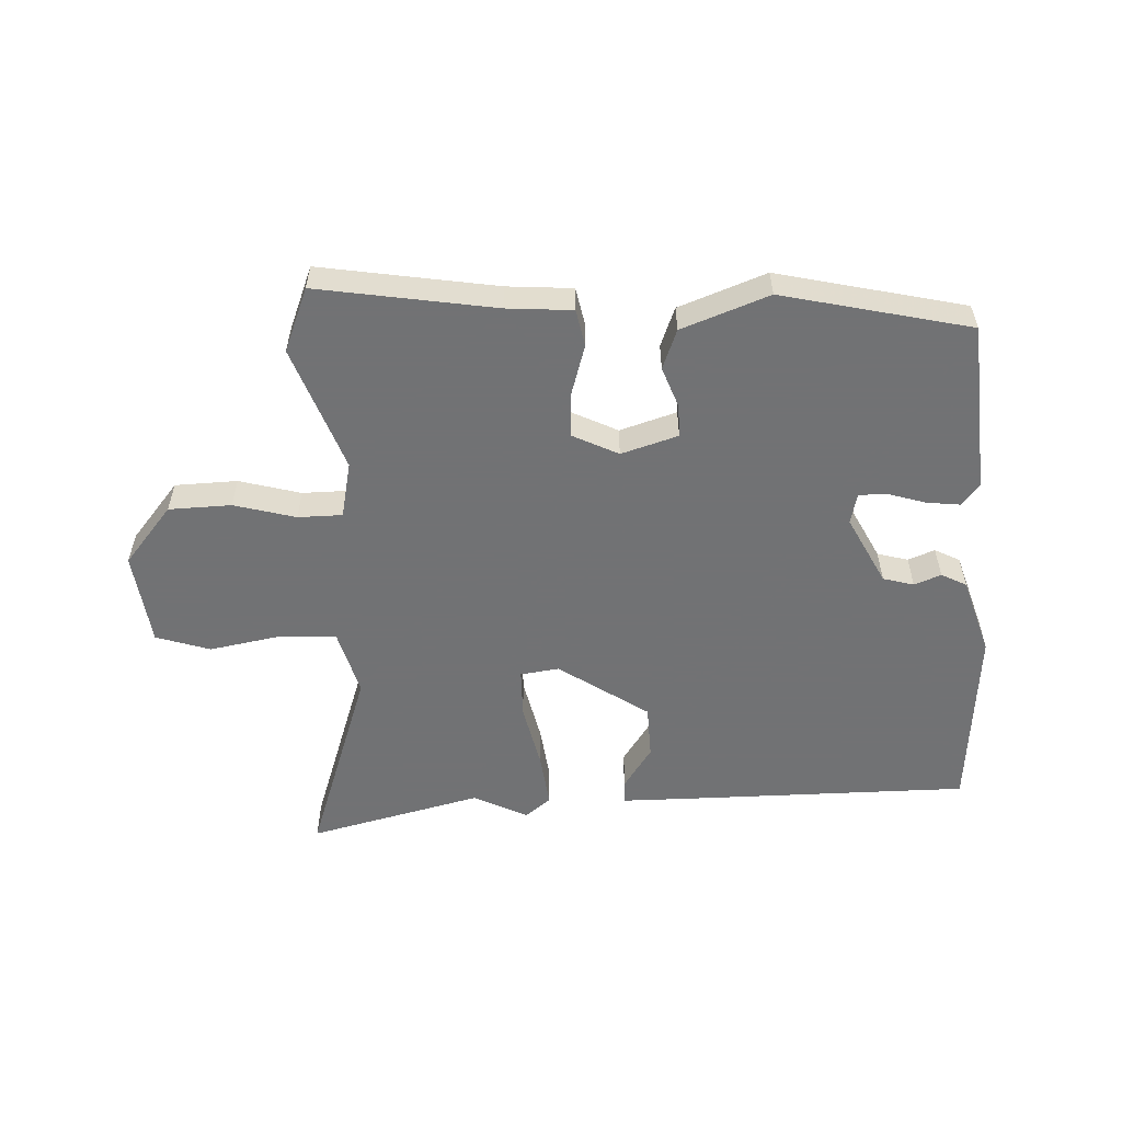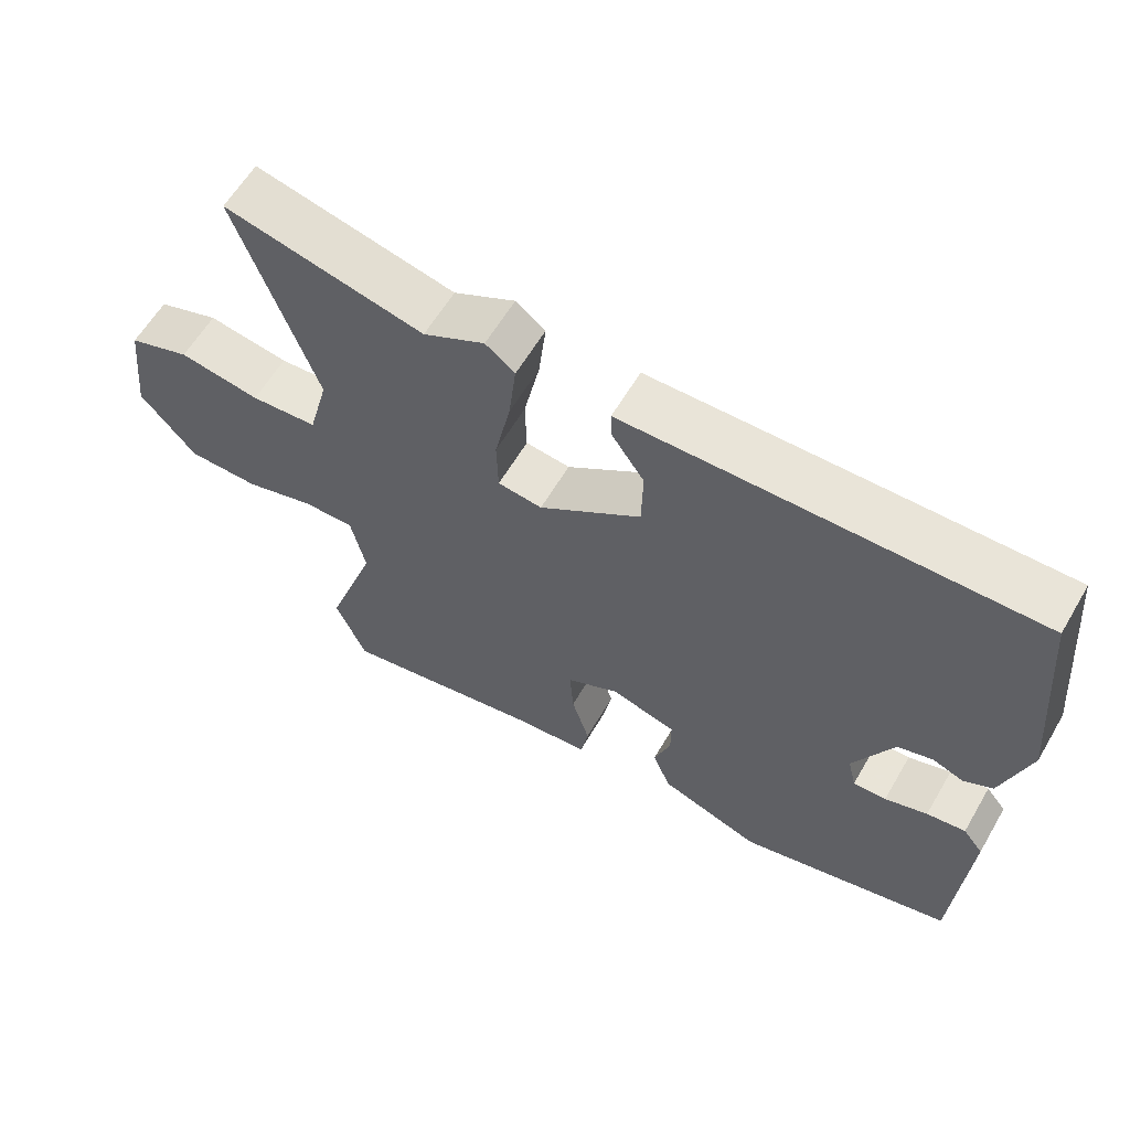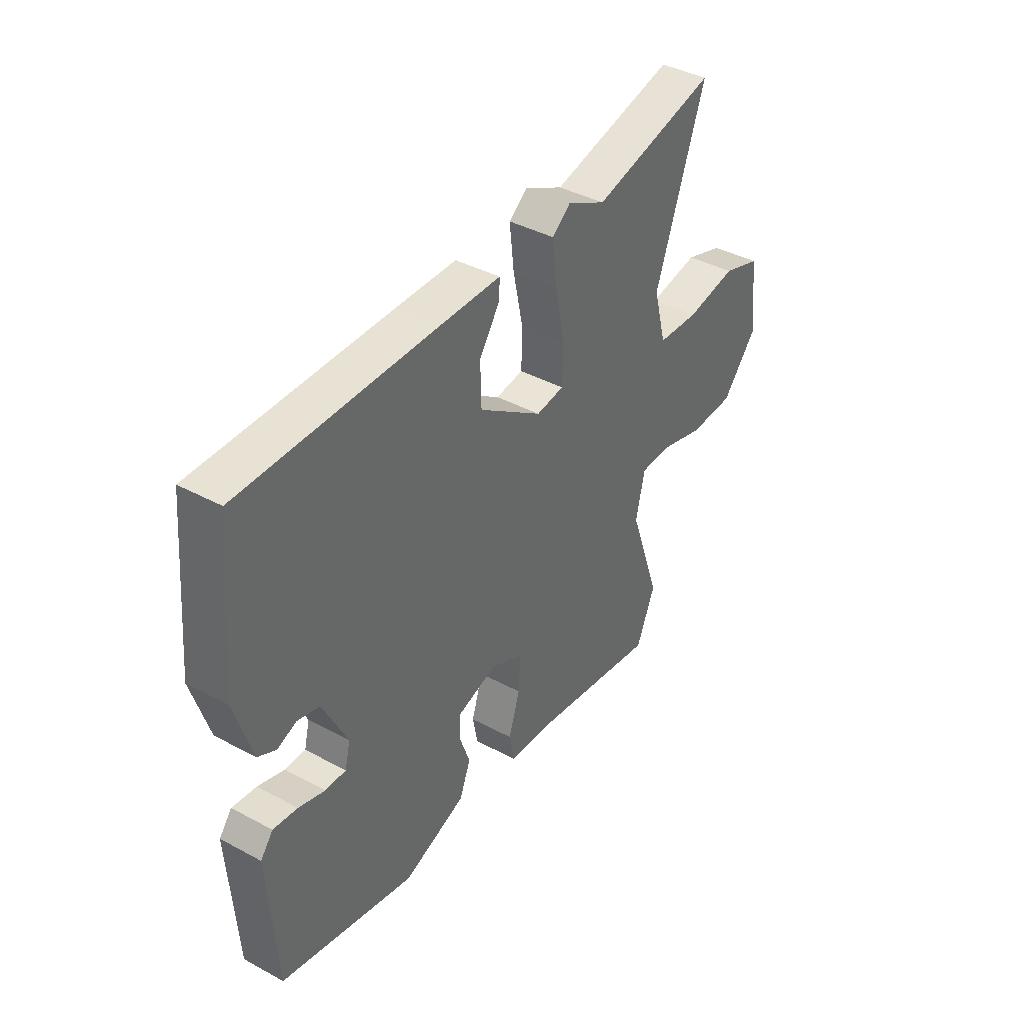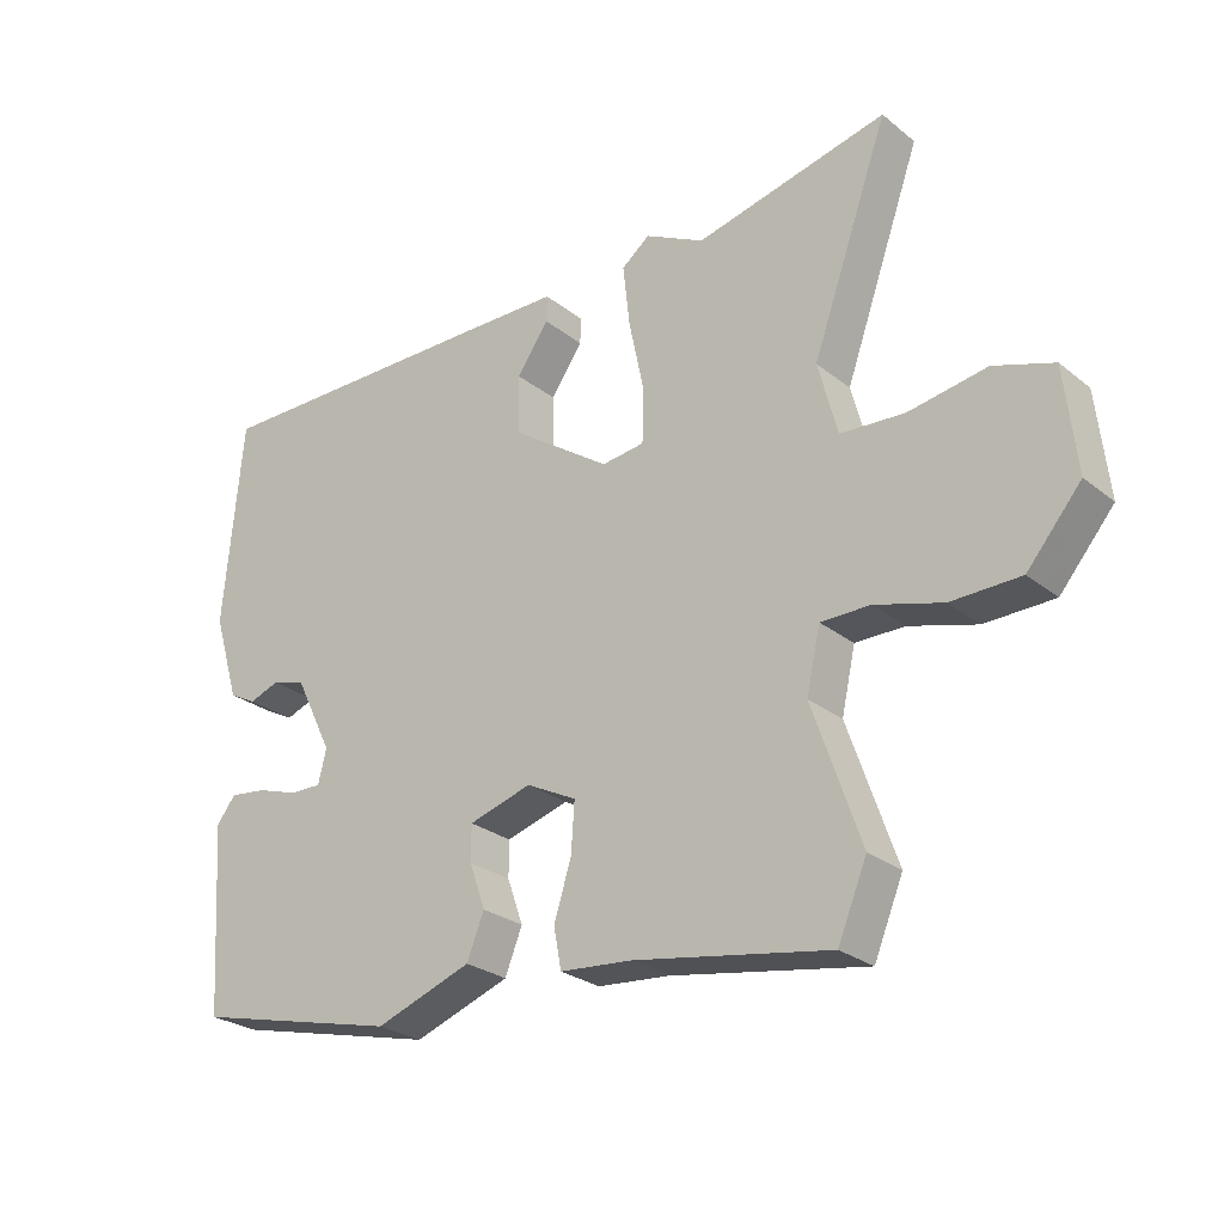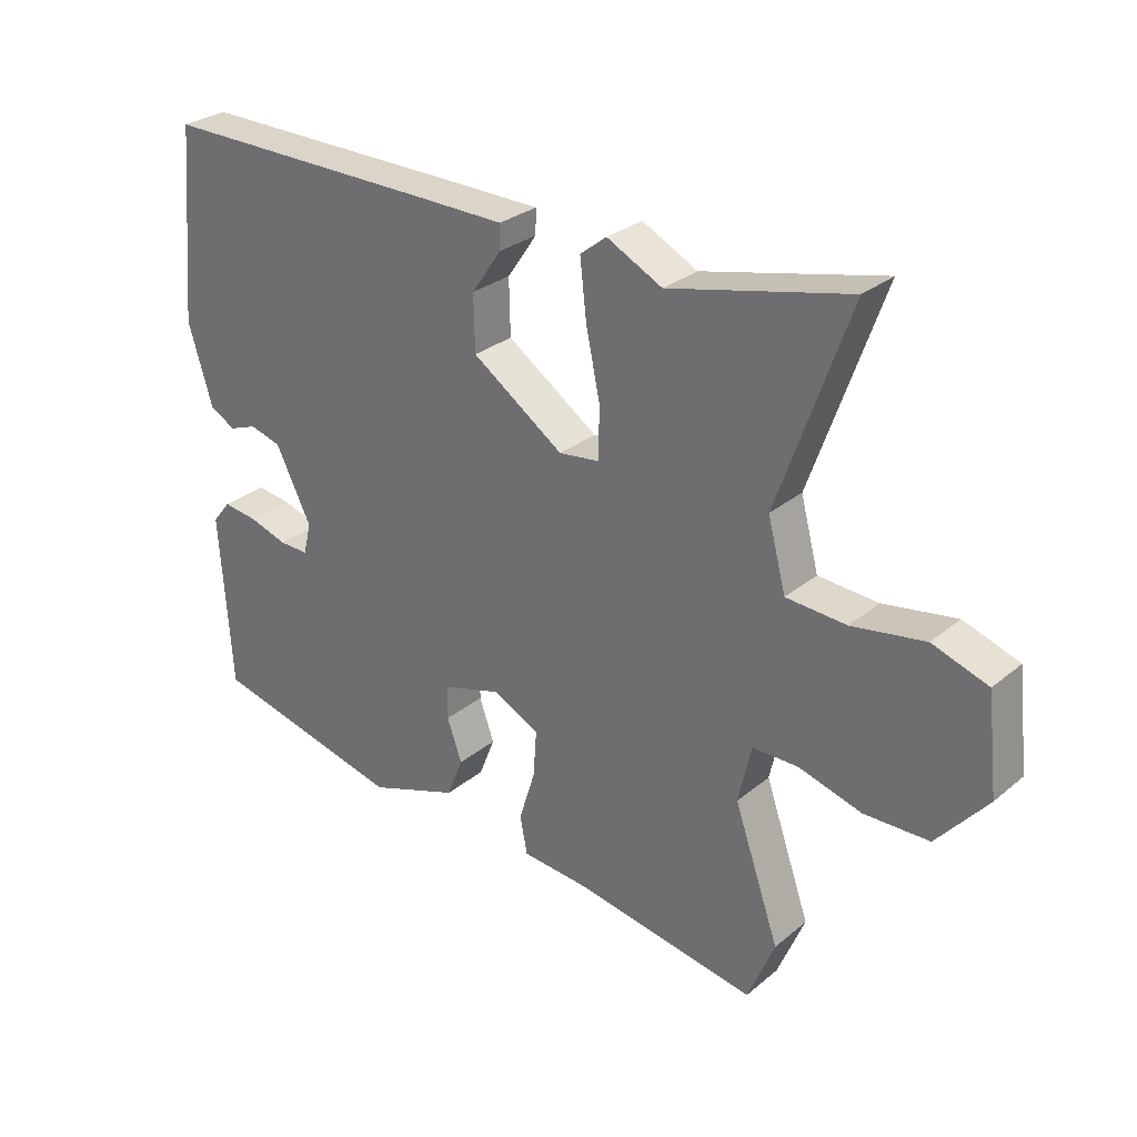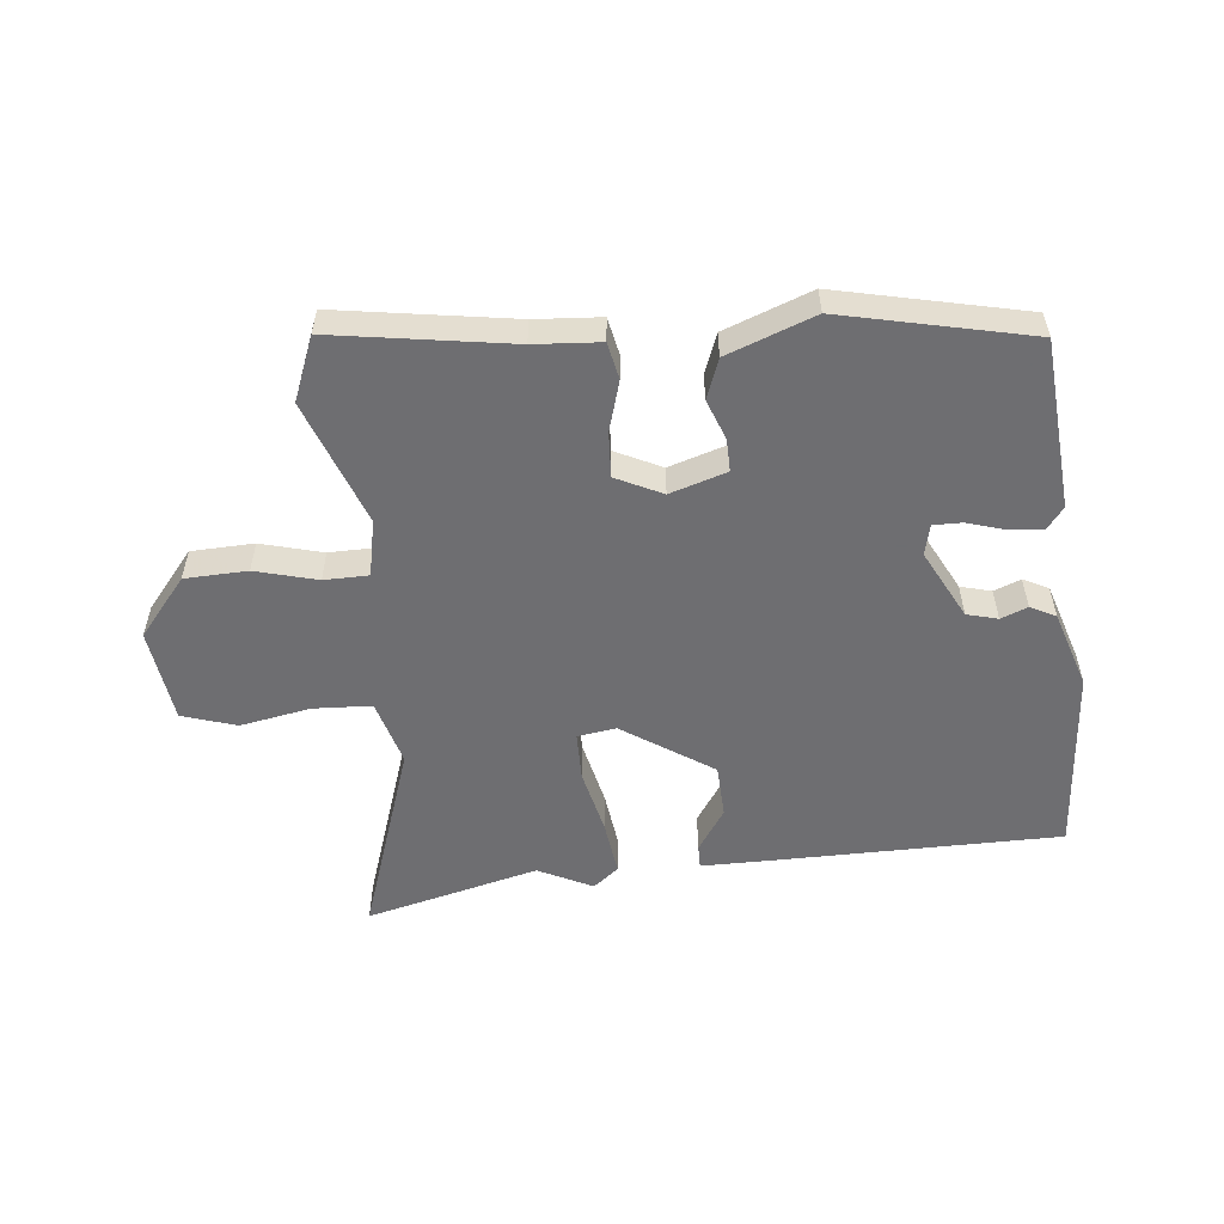
<metadata>
{"format":"obj","ext":"obj","renderer":"f3d","projection":"perspective","resolution":1024,"background":"white","views":[{"elev":-55.6,"azim":-176.7,"up":"+Y"},{"elev":60.6,"azim":-149.7,"up":"+Z"},{"elev":40.2,"azim":-56.4,"up":"+Z"},{"elev":-26.3,"azim":39.0,"up":"+Z"},{"elev":28.7,"azim":39.4,"up":"+Z"},{"elev":-54.4,"azim":-173.2,"up":"+Y"}]}
</metadata>
<code>
v -0.498 0.07 0.487
v -0.064 0.07 0.483
v 0.071 0.07 0.481
v 0.07 0.07 0.443
v 0.024 0.07 0.376
v 0.026 0.07 0.29
v 0.168 0.07 0.192
v 0.23 0.07 0.2
v 0.232 0.07 0.278
v 0.21 0.07 0.383
v 0.2 0.07 0.472
v 0.241 0.07 0.504
v 0.327 0.07 0.46
v 0.605 0.07 0.525
v 0.494 0.07 0.213
v 0.522 0.07 0.107
v 0.615 0.07 0.101
v 0.728 0.07 0.12
v 0.814 0.07 0.091
v 0.831 0.07 -0.06
v 0.753 0.07 -0.152
v 0.653 0.07 -0.154
v 0.555 0.07 -0.126
v 0.484 0.07 -0.126
v 0.464 0.07 -0.216
v 0.534 0.07 -0.417
v 0.492 0.07 -0.518
v 0.21 0.07 -0.469
v 0.105 0.07 -0.46
v 0.094 0.07 -0.401
v 0.119 0.07 -0.321
v 0.124 0.07 -0.249
v 0.051 0.07 -0.212
v -0.04 0.07 -0.239
v -0.04 0.07 -0.291
v -0.017 0.07 -0.356
v -0.042 0.07 -0.419
v -0.182 0.07 -0.469
v -0.481 0.07 -0.397
v -0.499 0.07 -0.125
v -0.471 0.07 -0.09
v -0.417 0.07 -0.097
v -0.358 0.07 -0.116
v -0.312 0.07 -0.117
v -0.3 0.07 -0.068
v -0.355 0.07 0.043
v -0.404 0.07 0.057
v -0.447 0.07 0.041
v -0.487 0.07 0.062
v -0.525 0.07 0.187
v -0.498 0 0.487
v -0.064 0 0.483
v 0.071 0 0.481
v 0.07 0 0.443
v 0.024 0 0.376
v 0.026 0 0.29
v 0.168 0 0.192
v 0.23 0 0.2
v 0.232 0 0.278
v 0.21 0 0.383
v 0.2 0 0.472
v 0.241 0 0.504
v 0.327 0 0.46
v 0.605 0 0.525
v 0.494 0 0.213
v 0.522 0 0.107
v 0.615 0 0.101
v 0.728 0 0.12
v 0.814 0 0.091
v 0.831 0 -0.06
v 0.753 0 -0.152
v 0.653 0 -0.154
v 0.555 0 -0.126
v 0.484 0 -0.126
v 0.464 0 -0.216
v 0.534 0 -0.417
v 0.492 0 -0.518
v 0.21 0 -0.469
v 0.105 0 -0.46
v 0.094 0 -0.401
v 0.119 0 -0.321
v 0.124 0 -0.249
v 0.051 0 -0.212
v -0.04 0 -0.239
v -0.04 0 -0.291
v -0.017 0 -0.356
v -0.042 0 -0.419
v -0.182 0 -0.469
v -0.481 0 -0.397
v -0.499 0 -0.125
v -0.471 0 -0.09
v -0.417 0 -0.097
v -0.358 0 -0.116
v -0.312 0 -0.117
v -0.3 0 -0.068
v -0.355 0 0.043
v -0.404 0 0.057
v -0.447 0 0.041
v -0.487 0 0.062
v -0.525 0 0.187
f 47 48 49 50
f 46 47 50 1
f 45 46 1 2
f 44 45 2 3
f 40 41 42 43
f 40 43 44
f 39 40 44
f 35 36 37 38
f 34 35 38 39
f 28 29 30 31
f 28 31 32
f 25 26 27 28
f 24 25 28 32
f 20 21 22 23
f 20 23 24
f 17 18 19 20
f 16 17 20 24
f 15 16 24 32
f 13 14 15 32
f 9 10 11 12
f 8 9 12 13
f 3 4 5
f 39 44 3 5
f 34 39 5 6
f 33 34 6 7
f 32 33 7 8
f 8 13 32
f 100 99 98 97
f 51 100 97 96
f 52 51 96 95
f 53 52 95 94
f 93 92 91 90
f 94 93 90
f 94 90 89
f 88 87 86 85
f 89 88 85 84
f 81 80 79 78
f 82 81 78
f 78 77 76 75
f 82 78 75 74
f 73 72 71 70
f 74 73 70
f 70 69 68 67
f 74 70 67 66
f 82 74 66 65
f 82 65 64 63
f 62 61 60 59
f 63 62 59 58
f 55 54 53
f 55 53 94 89
f 56 55 89 84
f 57 56 84 83
f 58 57 83 82
f 82 63 58
f 1 51 52 2
f 2 52 53 3
f 3 53 54 4
f 4 54 55 5
f 5 55 56 6
f 6 56 57 7
f 7 57 58 8
f 8 58 59 9
f 9 59 60 10
f 10 60 61 11
f 11 61 62 12
f 12 62 63 13
f 13 63 64 14
f 14 64 65 15
f 15 65 66 16
f 16 66 67 17
f 17 67 68 18
f 18 68 69 19
f 19 69 70 20
f 20 70 71 21
f 21 71 72 22
f 22 72 73 23
f 23 73 74 24
f 24 74 75 25
f 25 75 76 26
f 26 76 77 27
f 27 77 78 28
f 28 78 79 29
f 29 79 80 30
f 30 80 81 31
f 31 81 82 32
f 32 82 83 33
f 33 83 84 34
f 34 84 85 35
f 35 85 86 36
f 36 86 87 37
f 37 87 88 38
f 38 88 89 39
f 39 89 90 40
f 40 90 91 41
f 41 91 92 42
f 42 92 93 43
f 43 93 94 44
f 44 94 95 45
f 45 95 96 46
f 46 96 97 47
f 47 97 98 48
f 48 98 99 49
f 49 99 100 50
f 50 100 51 1

</code>
